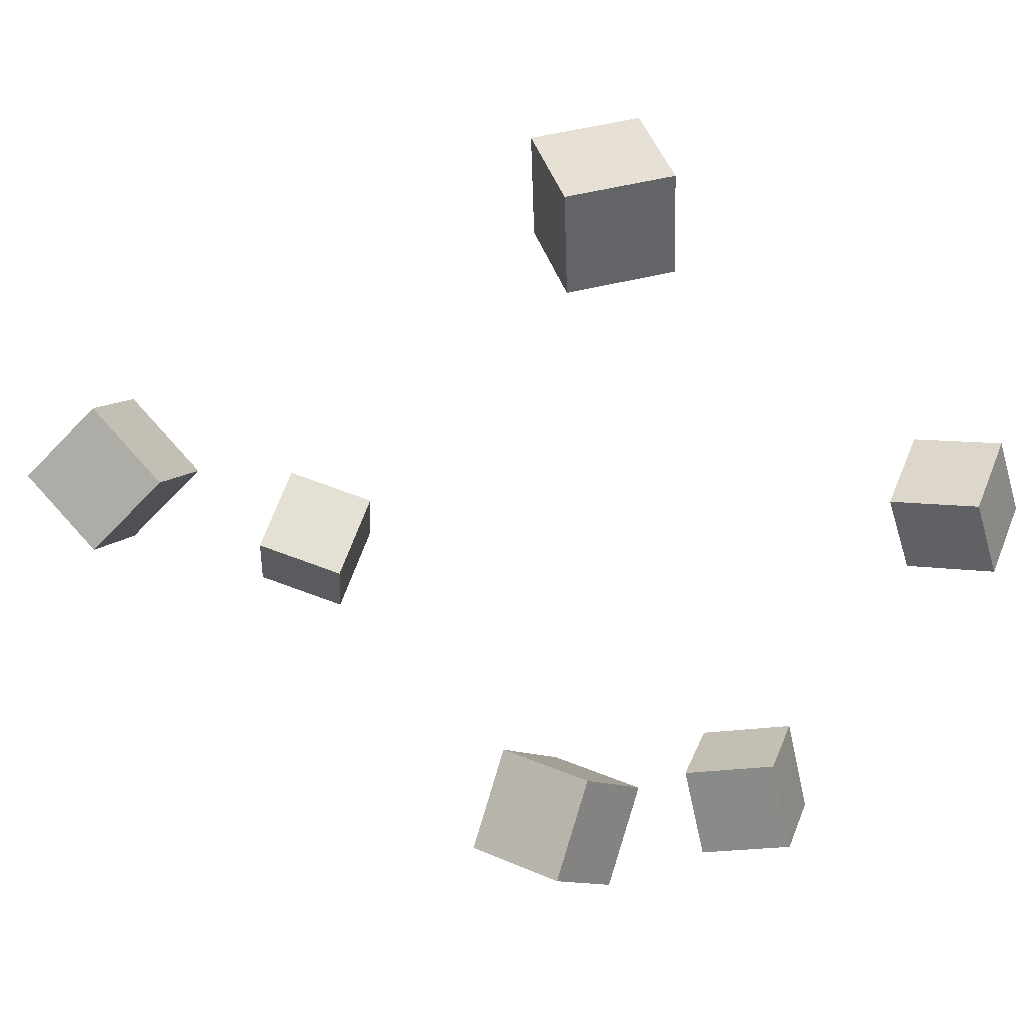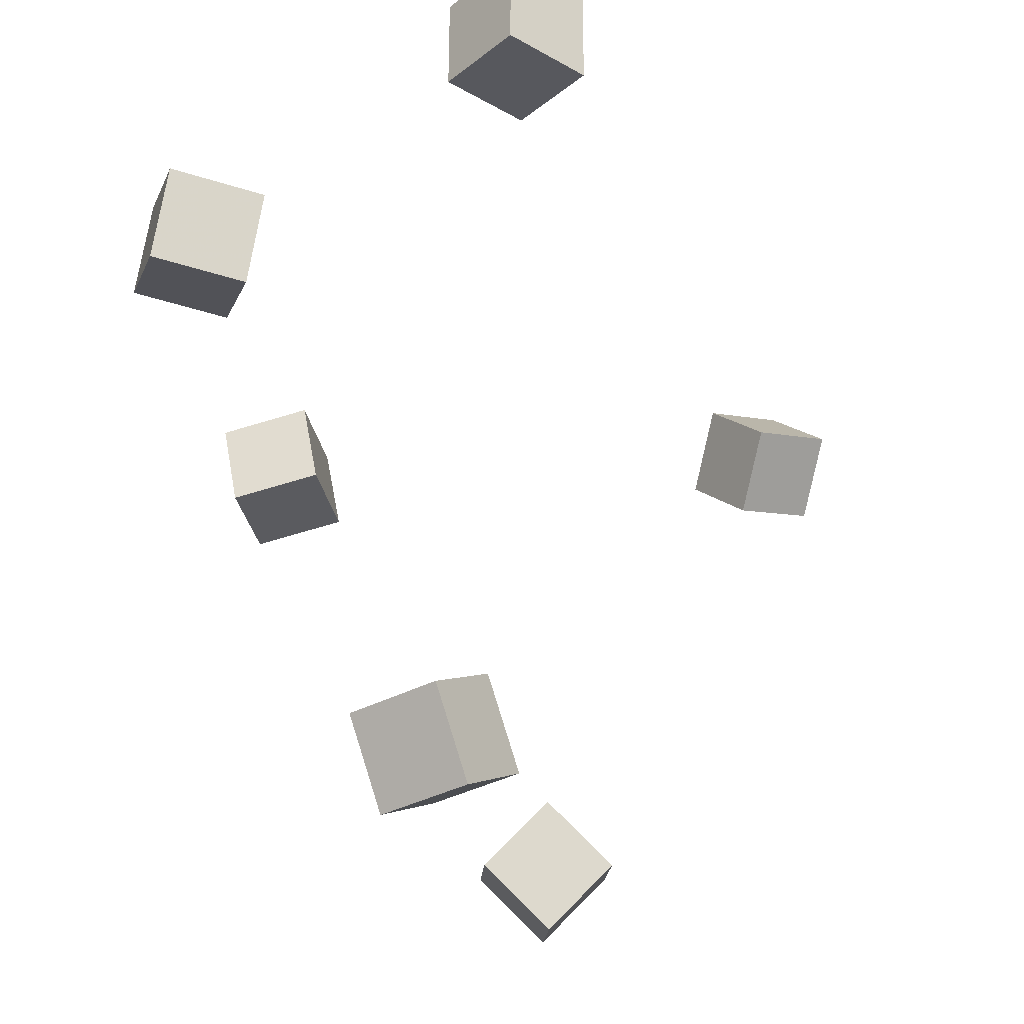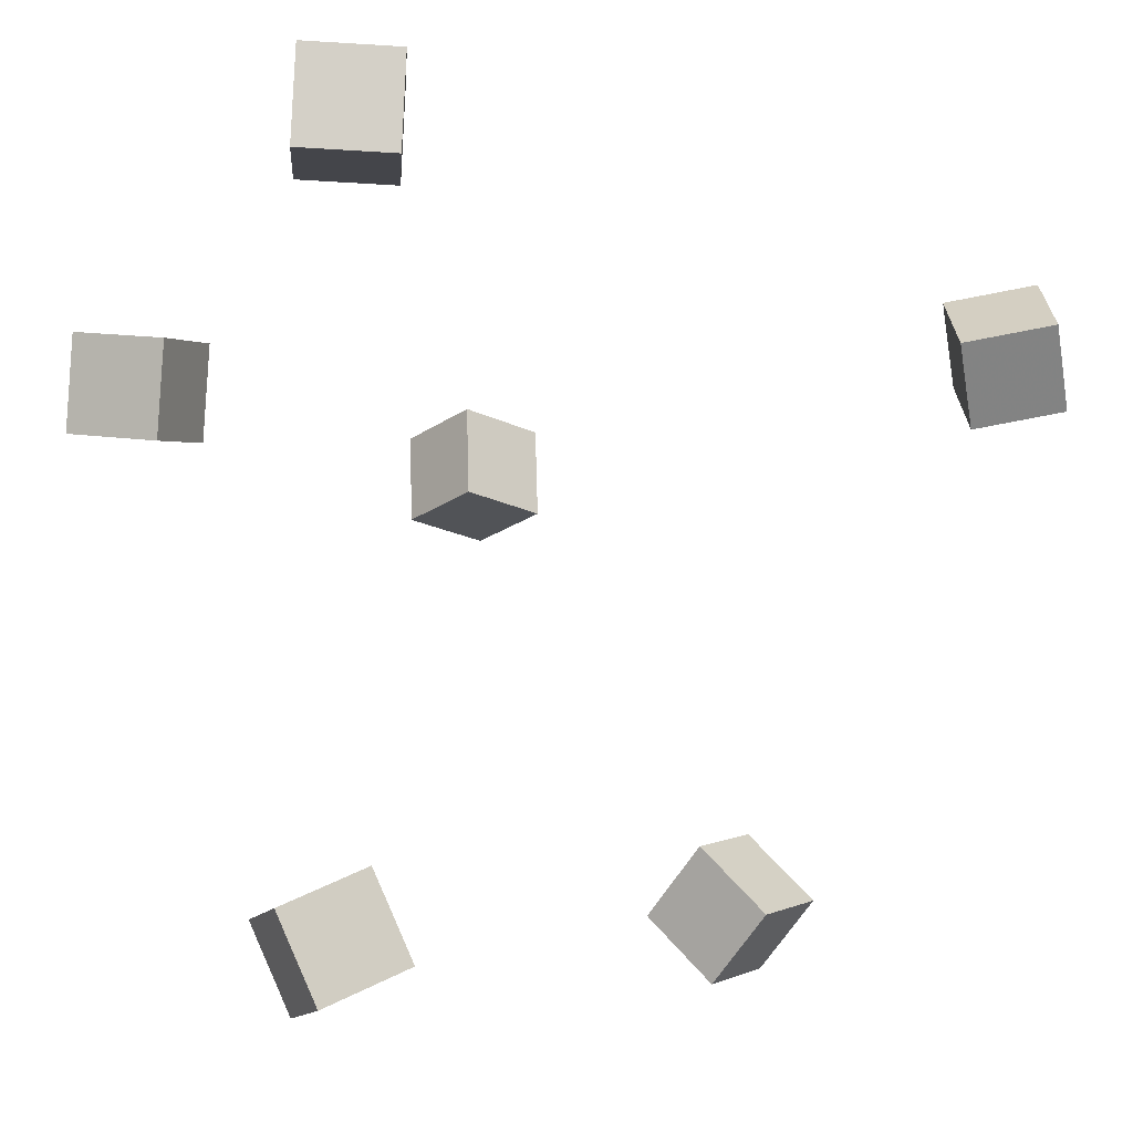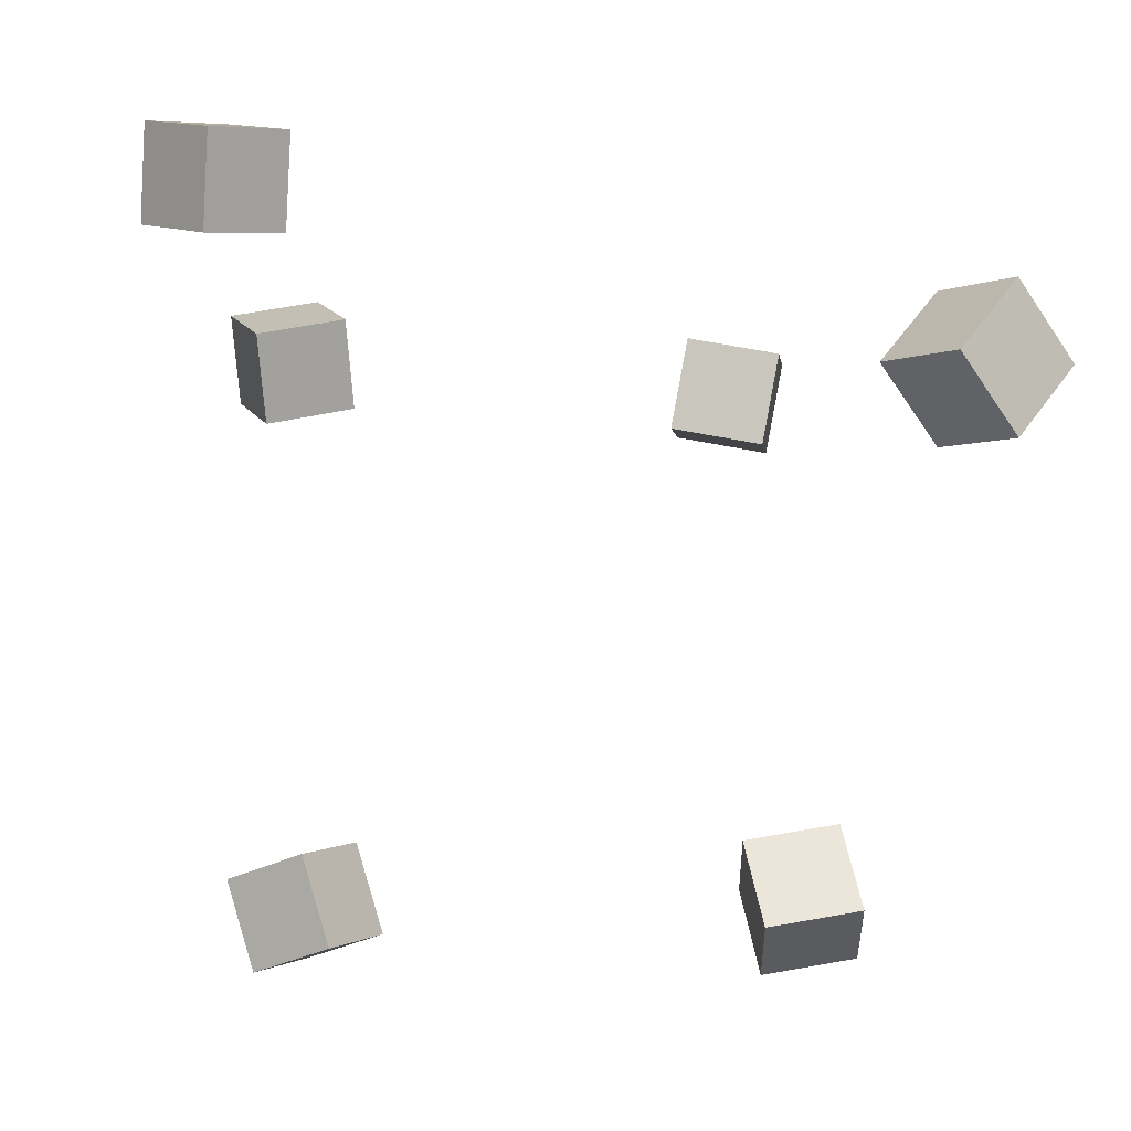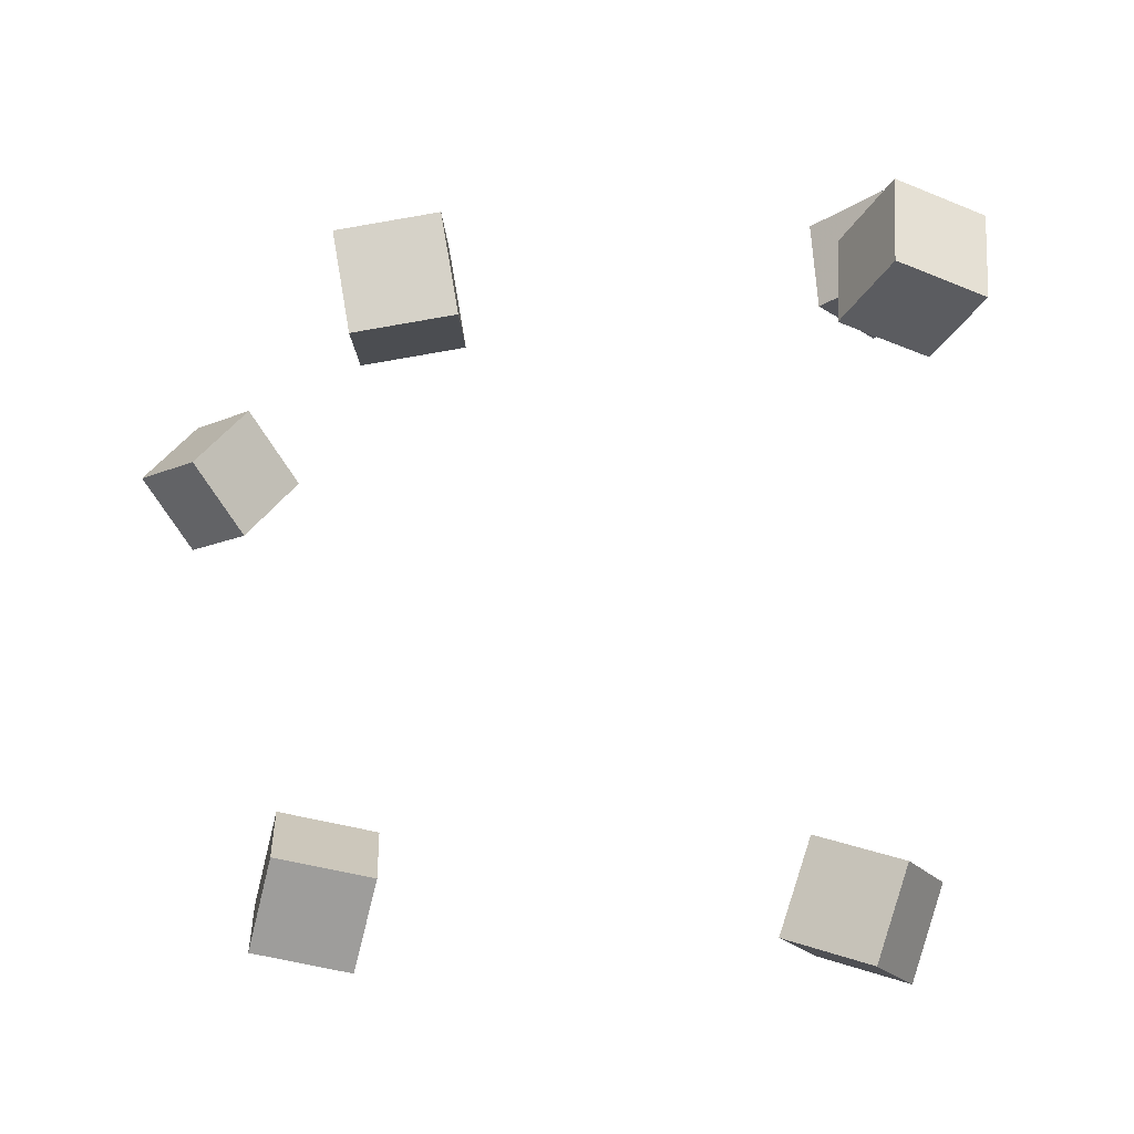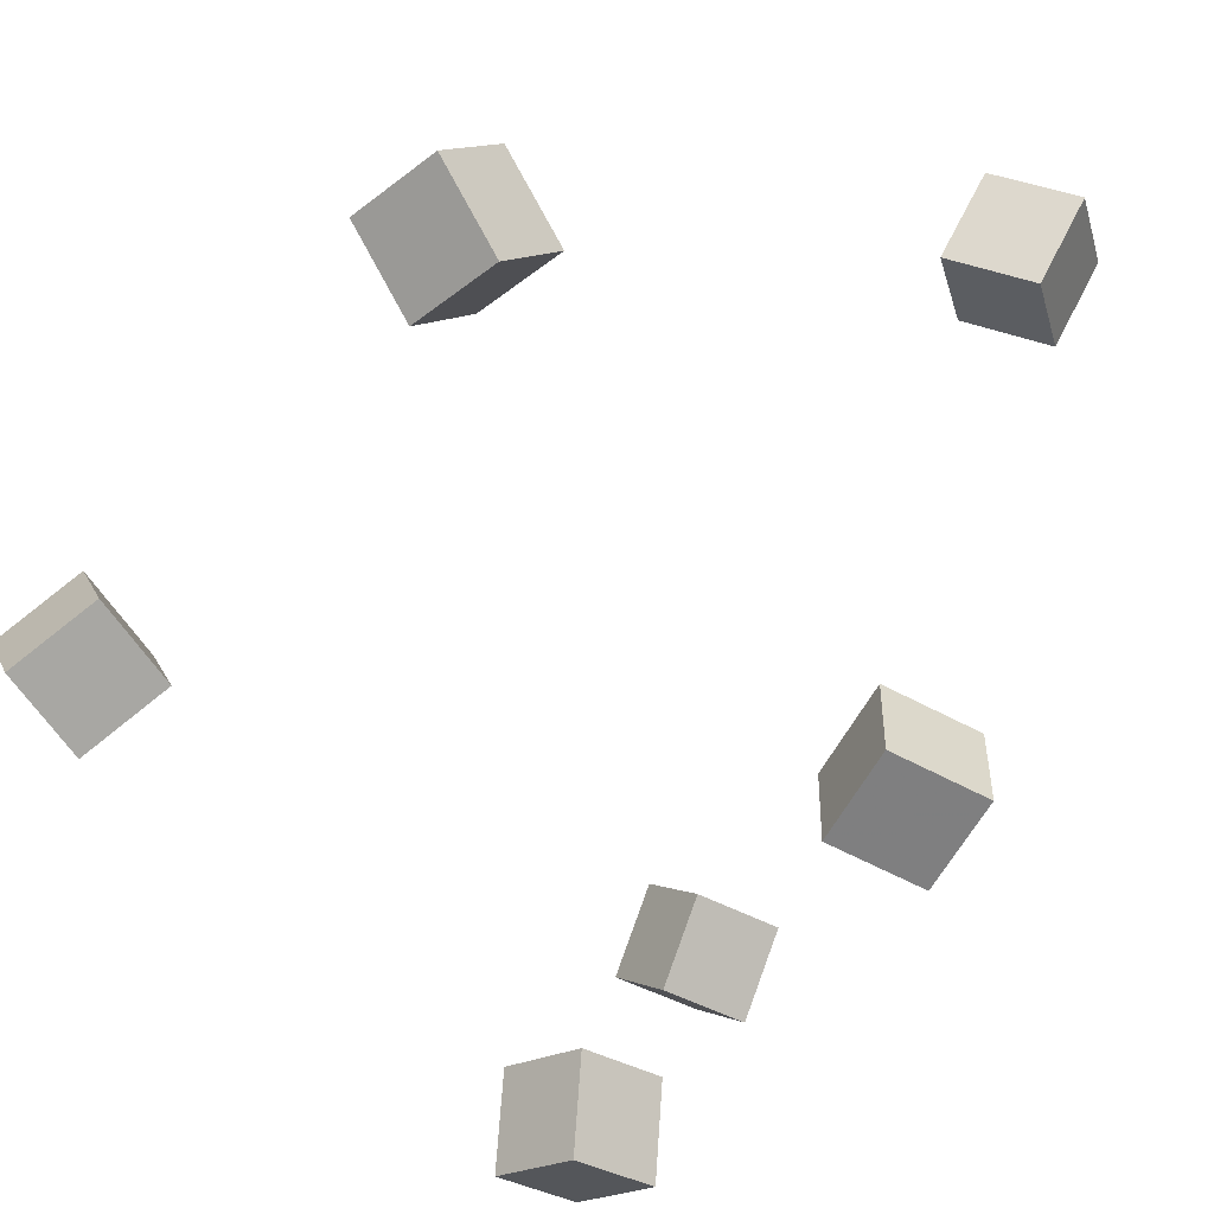
<metadata>
{"format":"obj","ext":"obj","renderer":"f3d","projection":"perspective","resolution":1024,"background":"white","views":[{"elev":8.1,"azim":-66.5,"up":"+Y"},{"elev":-25.4,"azim":86.8,"up":"+Z"},{"elev":-6.6,"azim":123.4,"up":"+Z"},{"elev":9.5,"azim":172.8,"up":"+Z"},{"elev":-25.6,"azim":-11.7,"up":"+Z"},{"elev":-41.4,"azim":-128.6,"up":"+Y"}]}
</metadata>
<code>
v 0.09771 -0.004232 -0.1501
v 0.1288 0.03715 -0.1444
v 0.08466 0.01216 -0.1978
v 0.1157 0.05355 -0.1921
v 0.1374 -0.03124 -0.1702
v 0.1685 0.01015 -0.1645
v 0.1243 -0.01484 -0.2179
v 0.1554 0.02654 -0.2122
f 1.0 7.0 5.0
f 1.0 3.0 7.0
f 1.0 4.0 3.0
f 1.0 2.0 4.0
f 3.0 8.0 7.0
f 3.0 4.0 8.0
f 5.0 7.0 8.0
f 5.0 8.0 6.0
f 1.0 5.0 6.0
f 1.0 6.0 2.0
f 2.0 6.0 8.0
f 2.0 8.0 4.0
v -0.2249 0.234 0.1305
v -0.1942 0.2431 0.1719
v -0.1916 0.2599 0.09995
v -0.1608 0.2691 0.1413
v -0.1989 0.1895 0.121
v -0.1682 0.1987 0.1624
v -0.1656 0.2155 0.0905
v -0.1348 0.2247 0.1318
f 9.0 15.0 13.0
f 9.0 11.0 15.0
f 9.0 12.0 11.0
f 9.0 10.0 12.0
f 11.0 16.0 15.0
f 11.0 12.0 16.0
f 13.0 15.0 16.0
f 13.0 16.0 14.0
f 9.0 13.0 14.0
f 9.0 14.0 10.0
f 10.0 14.0 16.0
f 10.0 16.0 12.0
v 0.1322 0.05413 0.1842
v 0.1291 0.05457 0.2363
v 0.1737 0.08557 0.1864
v 0.1706 0.08601 0.2385
v 0.1636 0.01264 0.1864
v 0.1604 0.01308 0.2385
v 0.205 0.04408 0.1887
v 0.2019 0.04451 0.2407
f 17.0 23.0 21.0
f 17.0 19.0 23.0
f 17.0 20.0 19.0
f 17.0 18.0 20.0
f 19.0 24.0 23.0
f 19.0 20.0 24.0
f 21.0 23.0 24.0
f 21.0 24.0 22.0
f 17.0 21.0 22.0
f 17.0 22.0 18.0
f 18.0 22.0 24.0
f 18.0 24.0 20.0
v -0.1577 0.04642 -0.1625
v -0.1524 0.08313 -0.1252
v -0.1626 0.08405 -0.1989
v -0.1573 0.1208 -0.1616
v -0.1058 0.04623 -0.1698
v -0.1004 0.08293 -0.1325
v -0.1107 0.08386 -0.2061
v -0.1054 0.1206 -0.1688
f 25.0 31.0 29.0
f 25.0 27.0 31.0
f 25.0 28.0 27.0
f 25.0 26.0 28.0
f 27.0 32.0 31.0
f 27.0 28.0 32.0
f 29.0 31.0 32.0
f 29.0 32.0 30.0
f 25.0 29.0 30.0
f 25.0 30.0 26.0
f 26.0 30.0 32.0
f 26.0 32.0 28.0
v 0.1044 -0.1552 0.0834
v 0.1092 -0.1474 0.1349
v 0.09081 -0.1052 0.07714
v 0.09559 -0.09742 0.1287
v 0.1545 -0.1424 0.07682
v 0.1593 -0.1346 0.1283
v 0.1409 -0.09238 0.07056
v 0.1457 -0.08463 0.1221
f 33.0 39.0 37.0
f 33.0 35.0 39.0
f 33.0 36.0 35.0
f 33.0 34.0 36.0
f 35.0 40.0 39.0
f 35.0 36.0 40.0
f 37.0 39.0 40.0
f 37.0 40.0 38.0
f 33.0 37.0 38.0
f 33.0 38.0 34.0
f 34.0 38.0 40.0
f 34.0 40.0 36.0
v -0.1457 -0.09368 0.04934
v -0.1564 -0.1025 0.09918
v -0.1338 -0.04467 0.06055
v -0.1444 -0.05348 0.1104
v -0.0962 -0.1076 0.05745
v -0.1068 -0.1164 0.1073
v -0.08424 -0.05861 0.06866
v -0.09489 -0.06741 0.1185
f 41.0 47.0 45.0
f 41.0 43.0 47.0
f 41.0 44.0 43.0
f 41.0 42.0 44.0
f 43.0 48.0 47.0
f 43.0 44.0 48.0
f 45.0 47.0 48.0
f 45.0 48.0 46.0
f 41.0 45.0 46.0
f 41.0 46.0 42.0
f 42.0 46.0 48.0
f 42.0 48.0 44.0

</code>
